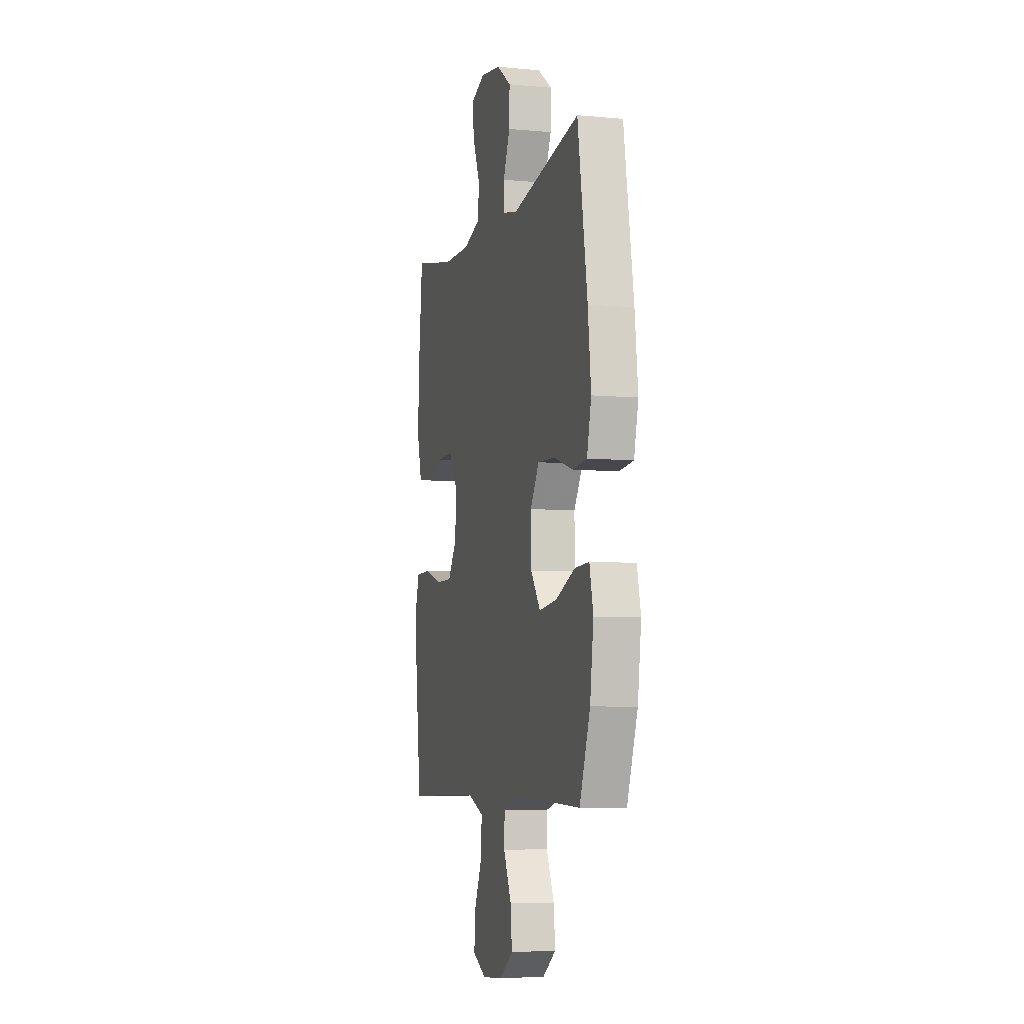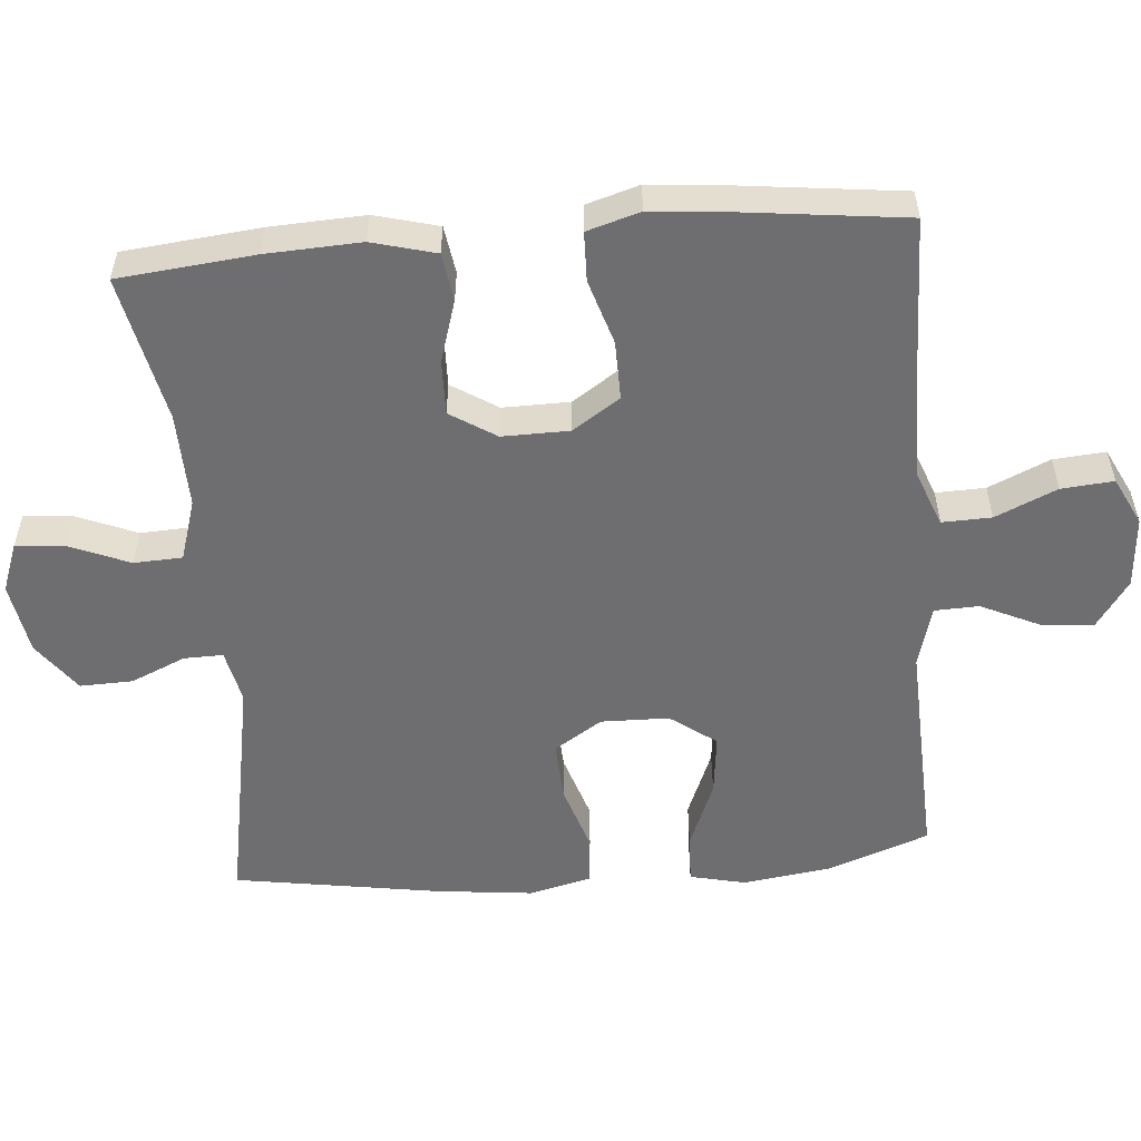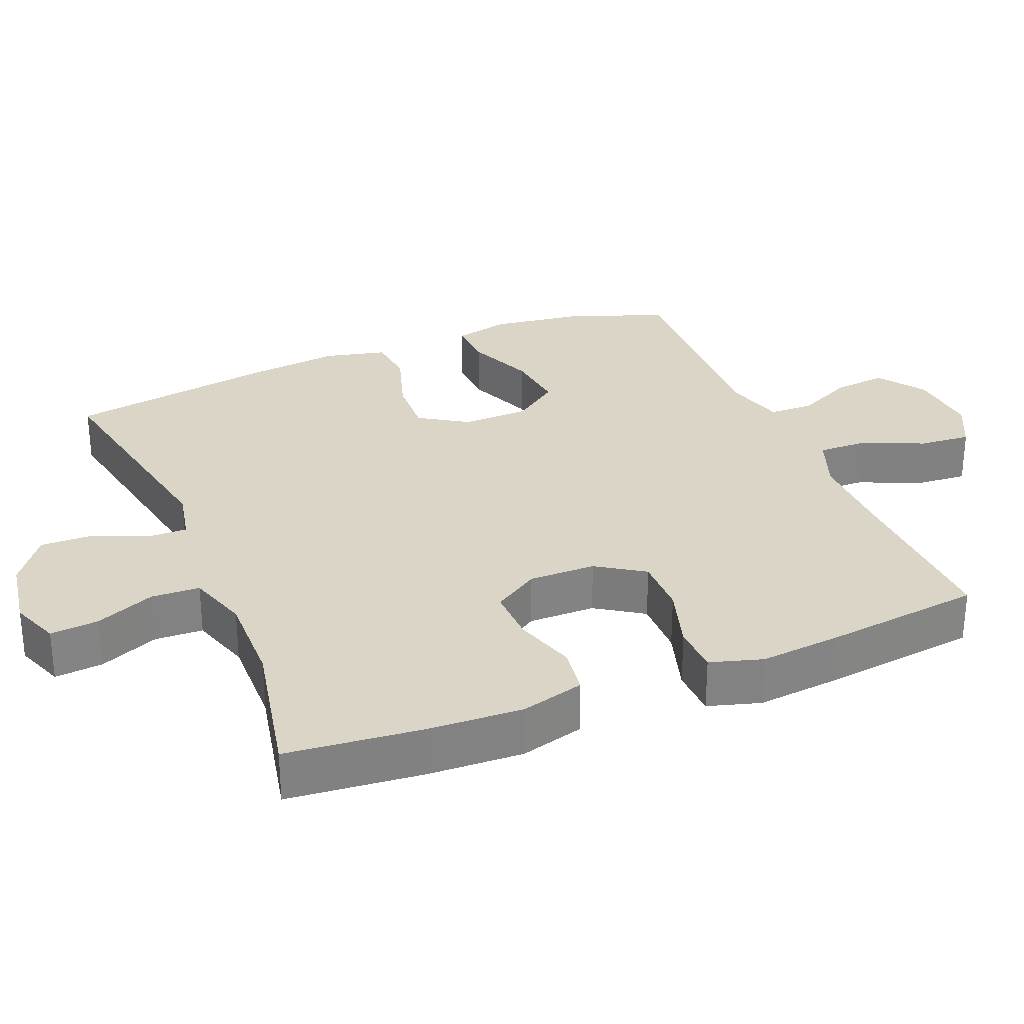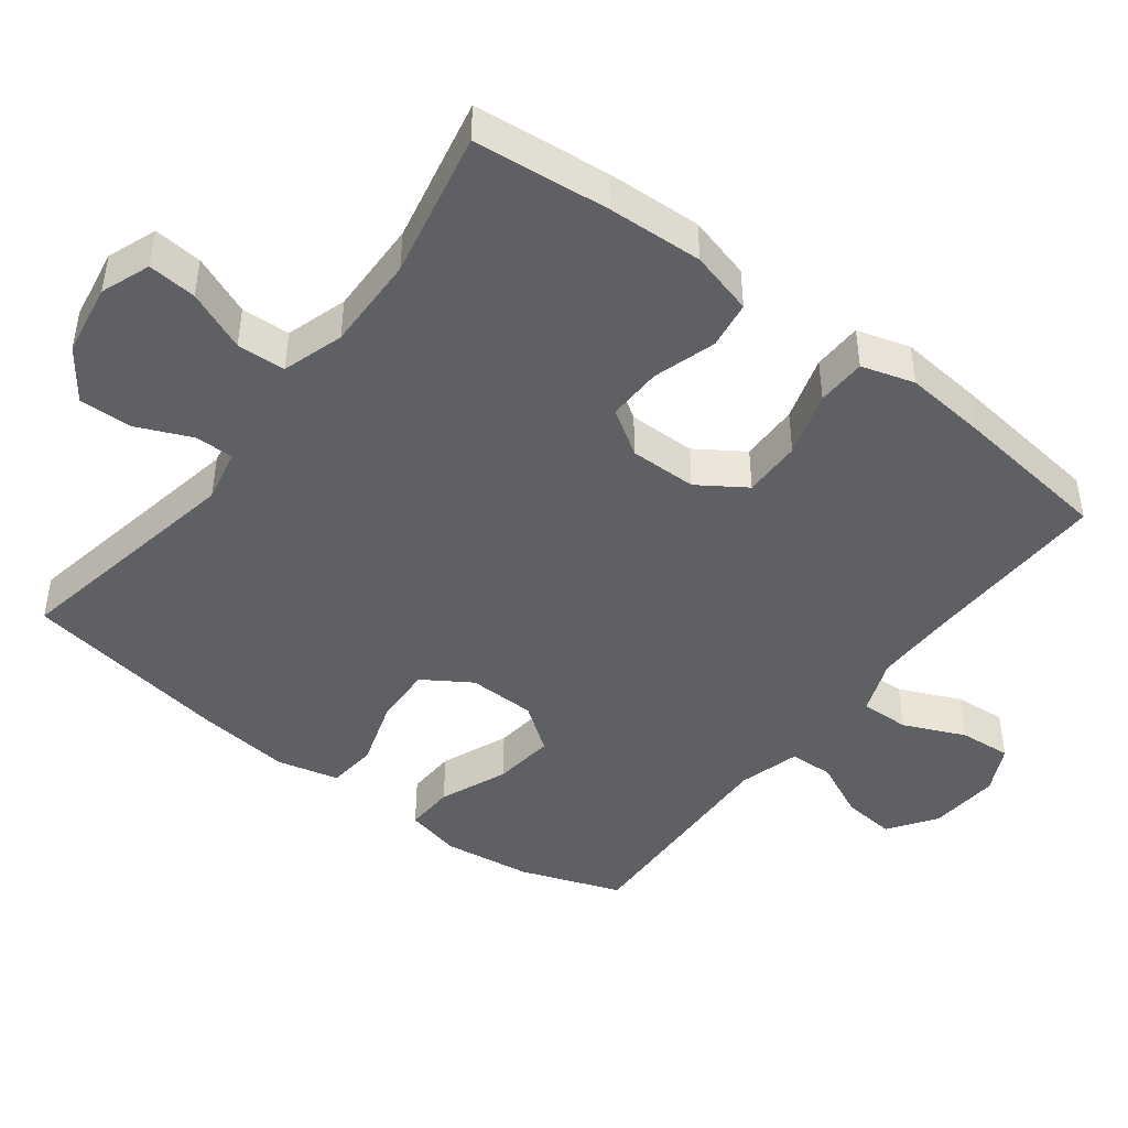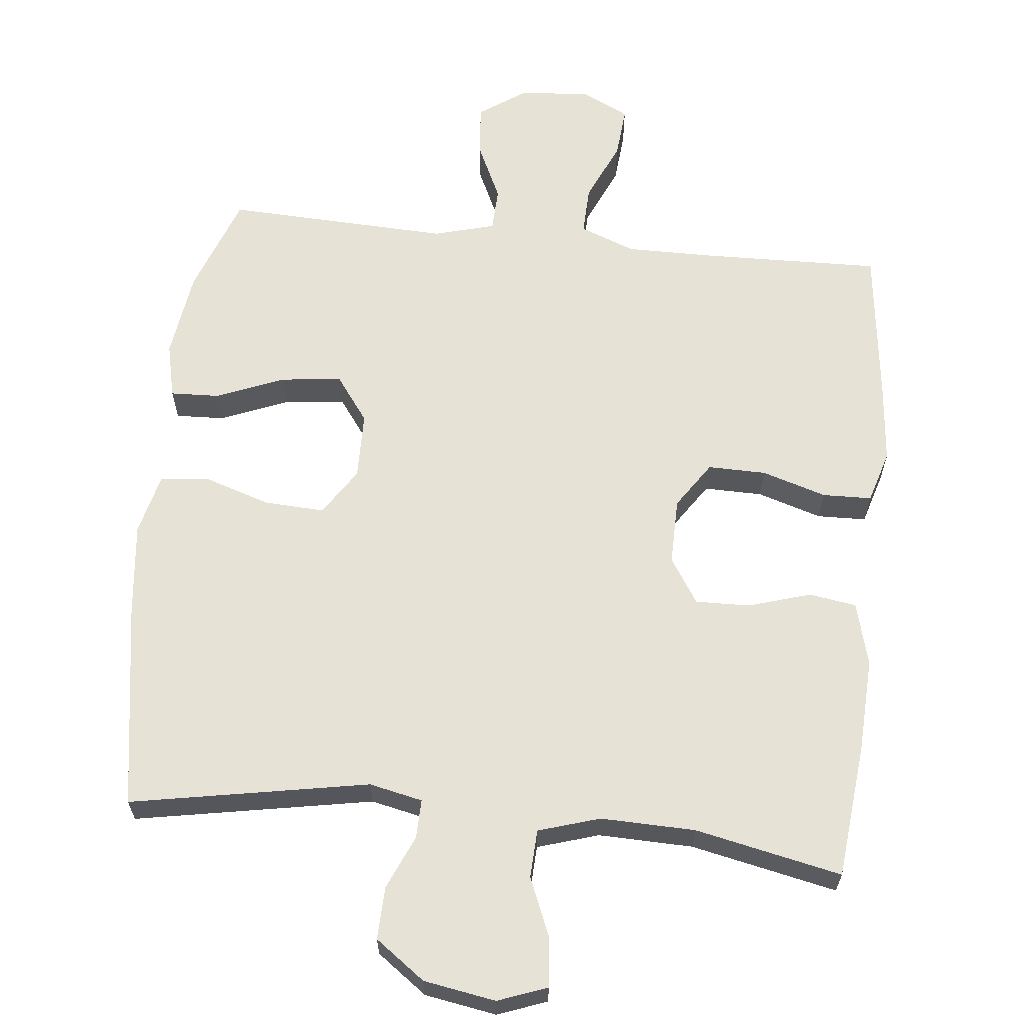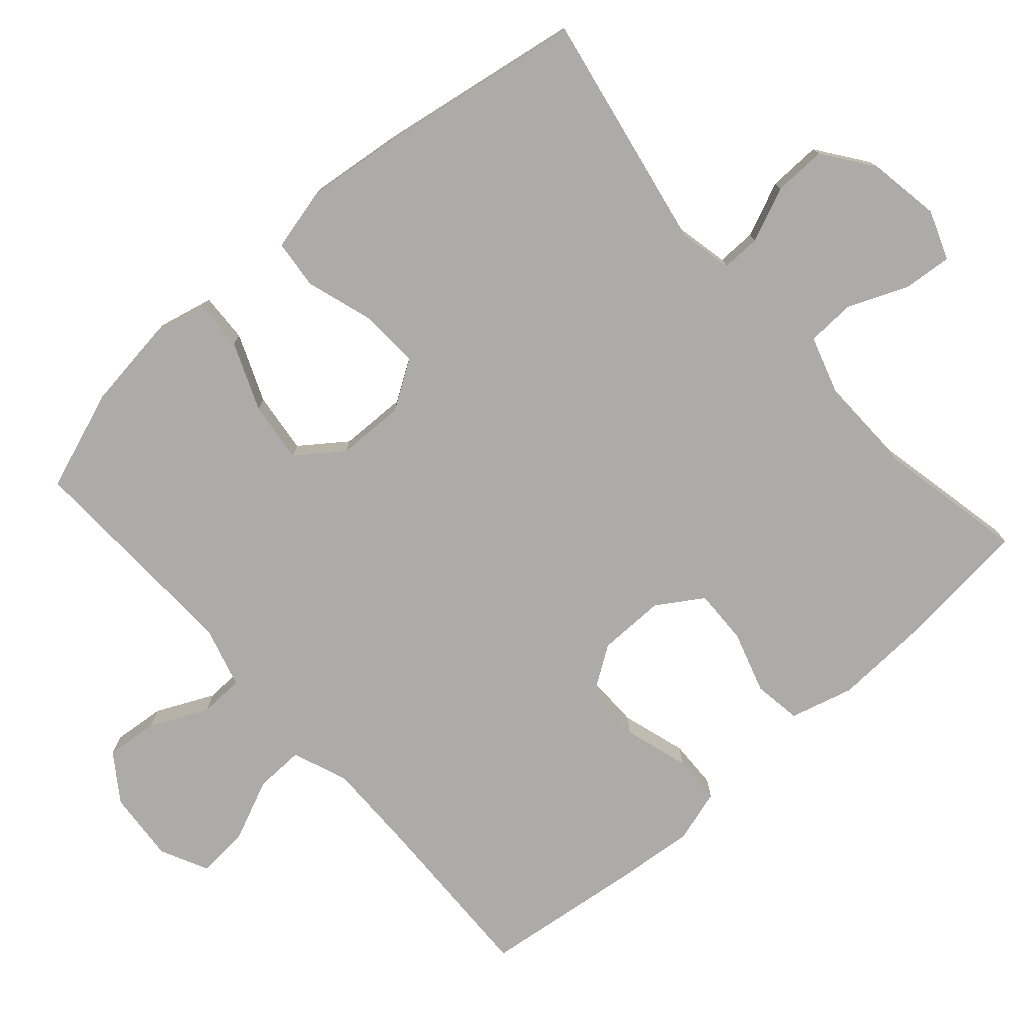
<metadata>
{"format":"obj","ext":"obj","renderer":"f3d","projection":"perspective","resolution":1024,"background":"white","views":[{"elev":-6.4,"azim":-105.4,"up":"+Z"},{"elev":-54.4,"azim":94.9,"up":"+Y"},{"elev":29.5,"azim":67.6,"up":"+Y"},{"elev":-45.1,"azim":52.7,"up":"+Y"},{"elev":63.1,"azim":6.1,"up":"+Y"},{"elev":-76.5,"azim":-48.6,"up":"+Y"}]}
</metadata>
<code>
v 0.5 0.07 -0.5
v 0.248 0.07 -0.493
v 0.124 0.07 -0.492
v 0.046 0.07 -0.522
v 0.048 0.07 -0.591
v 0.086 0.07 -0.677
v 0.092 0.07 -0.75
v 0.025 0.07 -0.783
v -0.075 0.07 -0.775
v -0.141 0.07 -0.729
v -0.134 0.07 -0.655
v -0.096 0.07 -0.574
v -0.098 0.07 -0.512
v -0.184 0.07 -0.488
v -0.5 0.07 -0.5
v -0.551 0.07 -0.359
v -0.568 0.07 -0.235
v -0.55 0.07 -0.157
v -0.481 0.07 -0.16
v -0.386 0.07 -0.199
v -0.3 0.07 -0.209
v -0.253 0.07 -0.145
v -0.251 0.07 -0.05
v -0.294 0.07 0.017
v -0.378 0.07 0.013
v -0.472 0.07 -0.017
v -0.541 0.07 -0.01
v -0.562 0.07 0.077
v -0.547 0.07 0.21
v -0.5 0.07 0.5
v -0.166 0.07 0.438
v -0.091 0.07 0.454
v -0.092 0.07 0.509
v -0.125 0.07 0.585
v -0.127 0.07 0.659
v -0.057 0.07 0.71
v 0.044 0.07 0.727
v 0.113 0.07 0.701
v 0.107 0.07 0.633
v 0.072 0.07 0.549
v 0.075 0.07 0.481
v 0.161 0.07 0.454
v 0.294 0.07 0.457
v 0.5 0.07 0.5
v 0.519 0.07 0.31
v 0.525 0.07 0.177
v 0.501 0.07 0.088
v 0.434 0.07 0.078
v 0.347 0.07 0.105
v 0.27 0.07 0.107
v 0.229 0.07 0.043
v 0.23 0.07 -0.051
v 0.274 0.07 -0.117
v 0.356 0.07 -0.116
v 0.447 0.07 -0.088
v 0.516 0.07 -0.09
v 0.538 0.07 -0.164
v 0.527 0.07 -0.278
v 0.5 0 -0.5
v 0.248 0 -0.493
v 0.124 0 -0.492
v 0.046 0 -0.522
v 0.048 0 -0.591
v 0.086 0 -0.677
v 0.092 0 -0.75
v 0.025 0 -0.783
v -0.075 0 -0.775
v -0.141 0 -0.729
v -0.134 0 -0.655
v -0.096 0 -0.574
v -0.098 0 -0.512
v -0.184 0 -0.488
v -0.5 0 -0.5
v -0.551 0 -0.359
v -0.568 0 -0.235
v -0.55 0 -0.157
v -0.481 0 -0.16
v -0.386 0 -0.199
v -0.3 0 -0.209
v -0.253 0 -0.145
v -0.251 0 -0.05
v -0.294 0 0.017
v -0.378 0 0.013
v -0.472 0 -0.017
v -0.541 0 -0.01
v -0.562 0 0.077
v -0.547 0 0.21
v -0.5 0 0.5
v -0.166 0 0.438
v -0.091 0 0.454
v -0.092 0 0.509
v -0.125 0 0.585
v -0.127 0 0.659
v -0.057 0 0.71
v 0.044 0 0.727
v 0.113 0 0.701
v 0.107 0 0.633
v 0.072 0 0.549
v 0.075 0 0.481
v 0.161 0 0.454
v 0.294 0 0.457
v 0.5 0 0.5
v 0.519 0 0.31
v 0.525 0 0.177
v 0.501 0 0.088
v 0.434 0 0.078
v 0.347 0 0.105
v 0.27 0 0.107
v 0.229 0 0.043
v 0.23 0 -0.051
v 0.274 0 -0.117
v 0.356 0 -0.116
v 0.447 0 -0.088
v 0.516 0 -0.09
v 0.538 0 -0.164
v 0.527 0 -0.278
f 58 1 2
f 57 58 2
f 56 57 2
f 55 56 2
f 54 55 2
f 53 54 2 3
f 52 53 3 4
f 51 52 4
f 47 48 49
f 46 47 49
f 45 46 49
f 44 45 49
f 43 44 49
f 42 43 49 50
f 41 42 50 51
f 38 39 40
f 37 38 40
f 36 37 40
f 35 36 40
f 34 35 40
f 33 34 40
f 32 33 40 41
f 41 51 4
f 32 41 4
f 31 32 4
f 29 30 31
f 28 29 31
f 27 28 31
f 26 27 31
f 25 26 31
f 18 19 20
f 17 18 20
f 16 17 20
f 15 16 20
f 14 15 20
f 13 14 20 21
f 10 11 12
f 9 10 12
f 8 9 12
f 7 8 12
f 6 7 12
f 5 6 12
f 5 12 13
f 13 21 22
f 5 13 22
f 4 5 22
f 24 25 31
f 23 24 31
f 4 22 23 31
f 60 59 116
f 60 116 115
f 60 115 114
f 60 114 113
f 60 113 112
f 61 60 112 111
f 62 61 111 110
f 62 110 109
f 107 106 105
f 107 105 104
f 107 104 103
f 107 103 102
f 107 102 101
f 108 107 101 100
f 109 108 100 99
f 98 97 96
f 98 96 95
f 98 95 94
f 98 94 93
f 98 93 92
f 98 92 91
f 99 98 91 90
f 62 109 99
f 62 99 90
f 62 90 89
f 89 88 87
f 89 87 86
f 89 86 85
f 89 85 84
f 89 84 83
f 78 77 76
f 78 76 75
f 78 75 74
f 78 74 73
f 78 73 72
f 79 78 72 71
f 70 69 68
f 70 68 67
f 70 67 66
f 70 66 65
f 70 65 64
f 70 64 63
f 71 70 63
f 80 79 71
f 80 71 63
f 80 63 62
f 89 83 82
f 89 82 81
f 89 81 80 62
f 1 59 60 2
f 2 60 61 3
f 3 61 62 4
f 4 62 63 5
f 5 63 64 6
f 6 64 65 7
f 7 65 66 8
f 8 66 67 9
f 9 67 68 10
f 10 68 69 11
f 11 69 70 12
f 12 70 71 13
f 13 71 72 14
f 14 72 73 15
f 15 73 74 16
f 16 74 75 17
f 17 75 76 18
f 18 76 77 19
f 19 77 78 20
f 20 78 79 21
f 21 79 80 22
f 22 80 81 23
f 23 81 82 24
f 24 82 83 25
f 25 83 84 26
f 26 84 85 27
f 27 85 86 28
f 28 86 87 29
f 29 87 88 30
f 30 88 89 31
f 31 89 90 32
f 32 90 91 33
f 33 91 92 34
f 34 92 93 35
f 35 93 94 36
f 36 94 95 37
f 37 95 96 38
f 38 96 97 39
f 39 97 98 40
f 40 98 99 41
f 41 99 100 42
f 42 100 101 43
f 43 101 102 44
f 44 102 103 45
f 45 103 104 46
f 46 104 105 47
f 47 105 106 48
f 48 106 107 49
f 49 107 108 50
f 50 108 109 51
f 51 109 110 52
f 52 110 111 53
f 53 111 112 54
f 54 112 113 55
f 55 113 114 56
f 56 114 115 57
f 57 115 116 58
f 58 116 59 1

</code>
